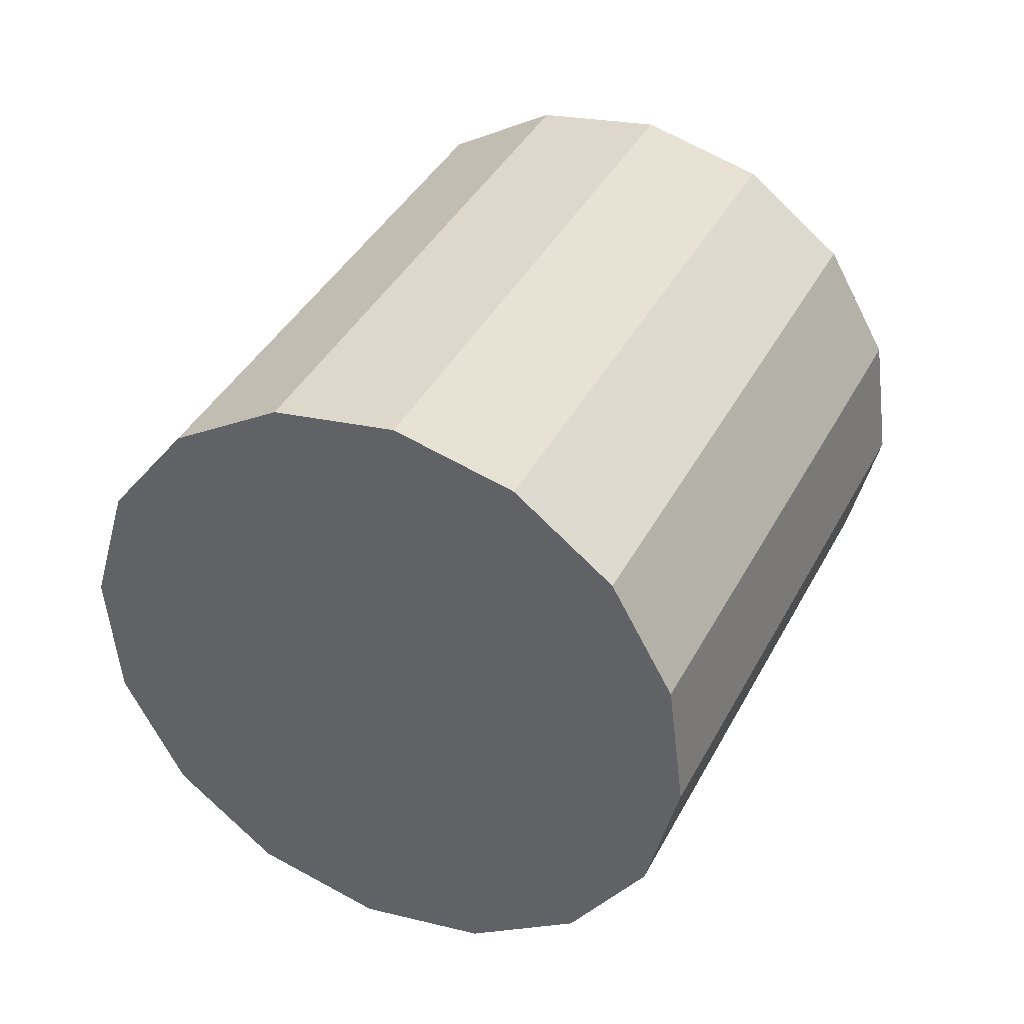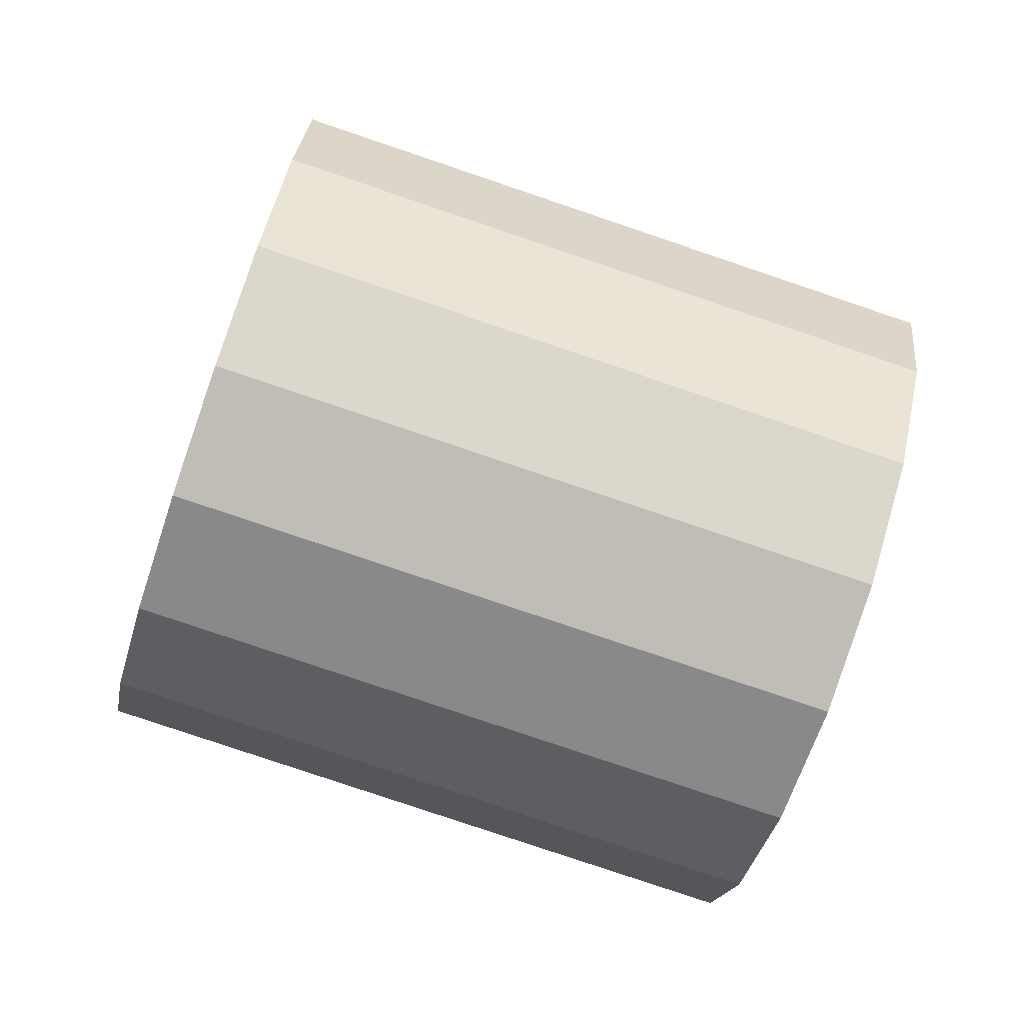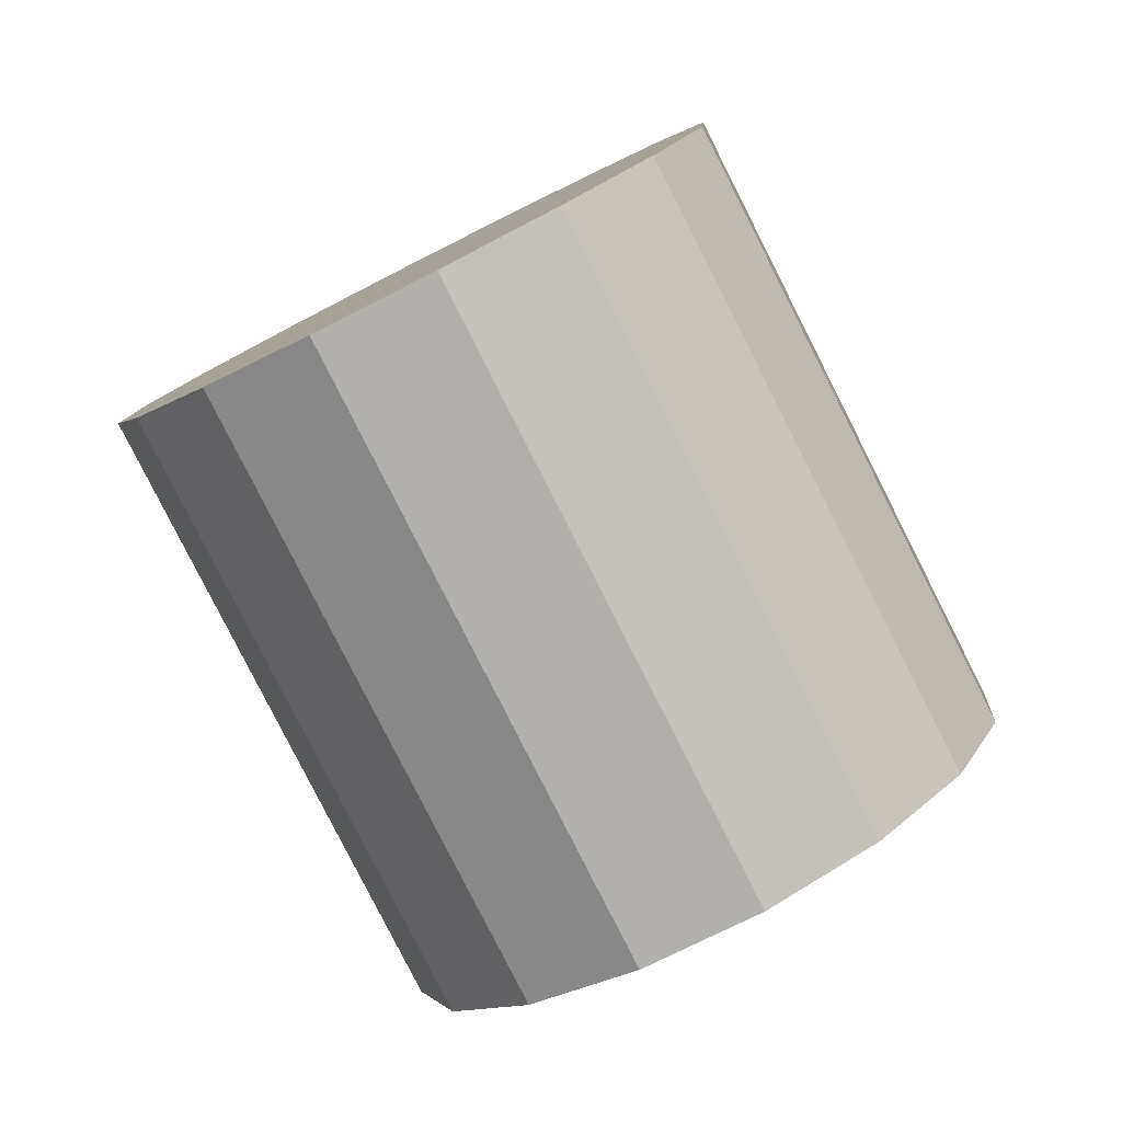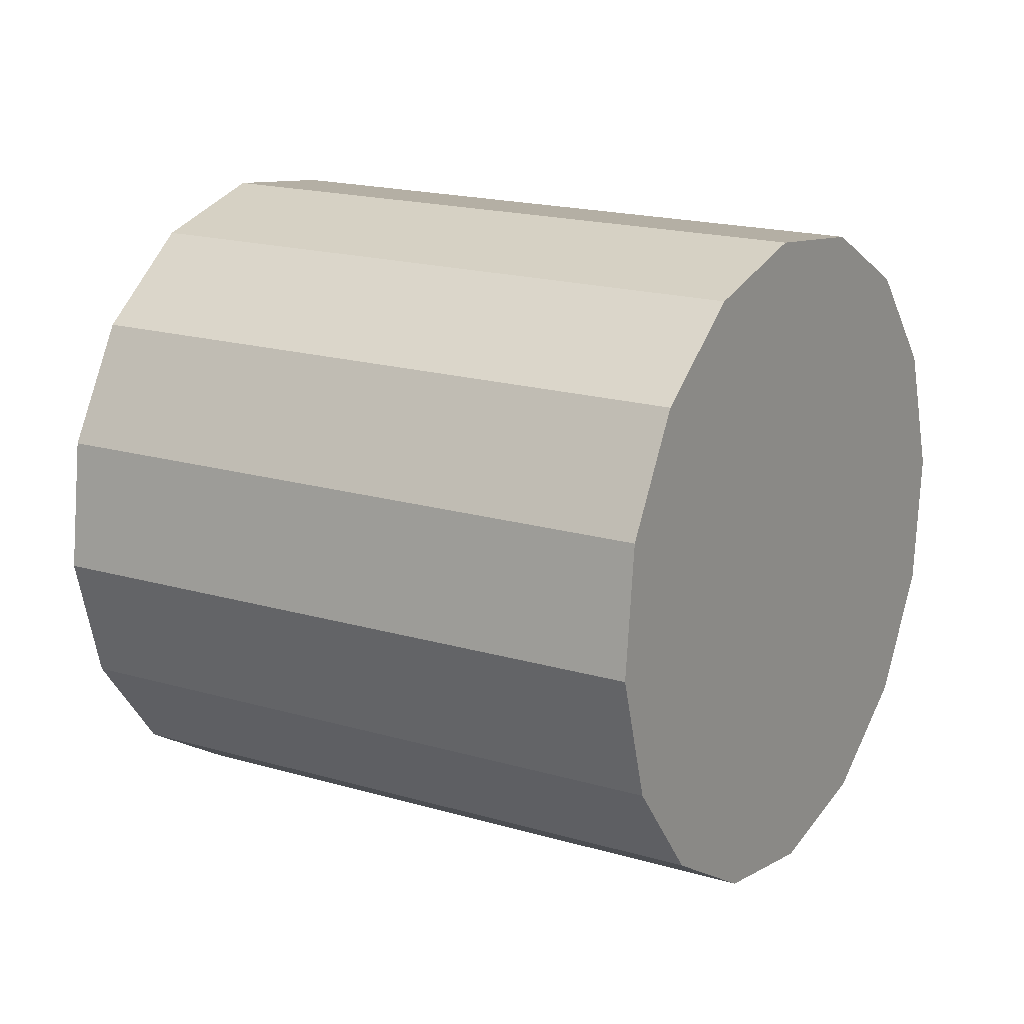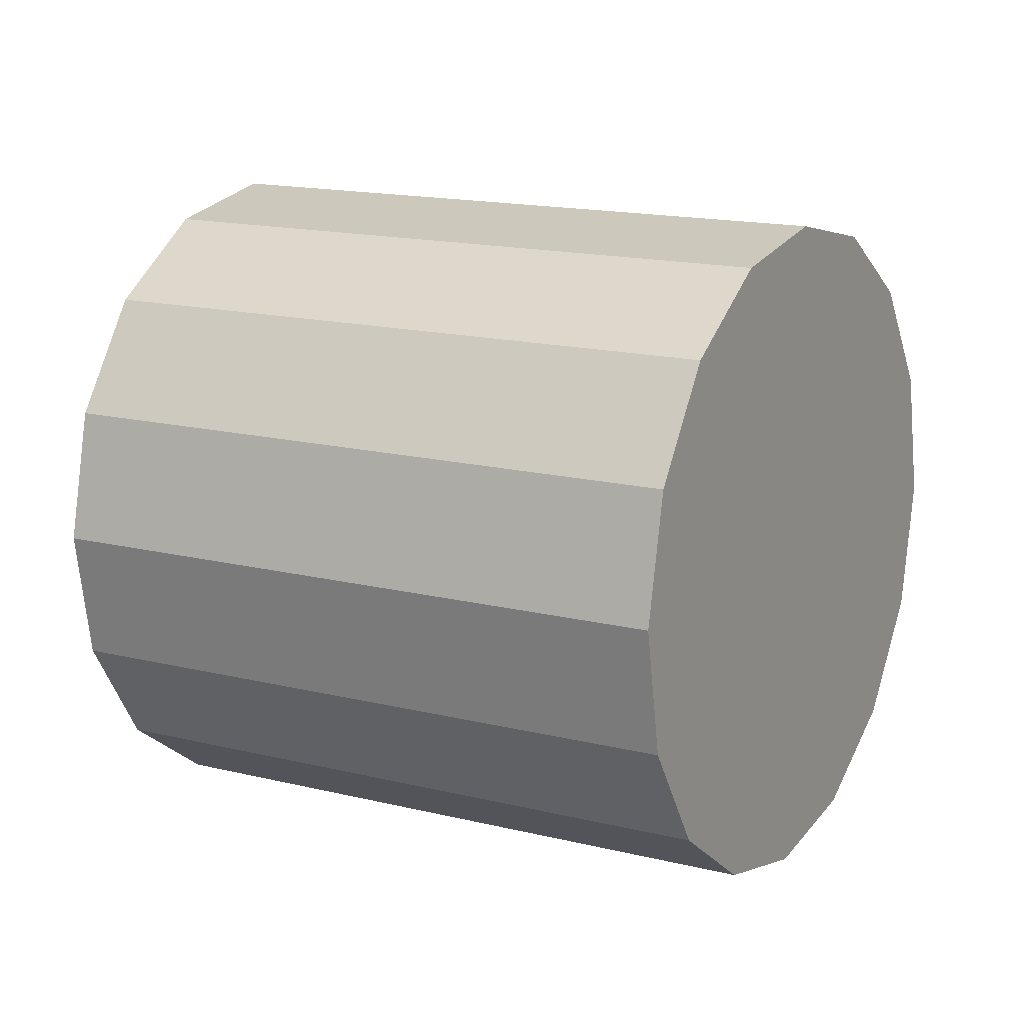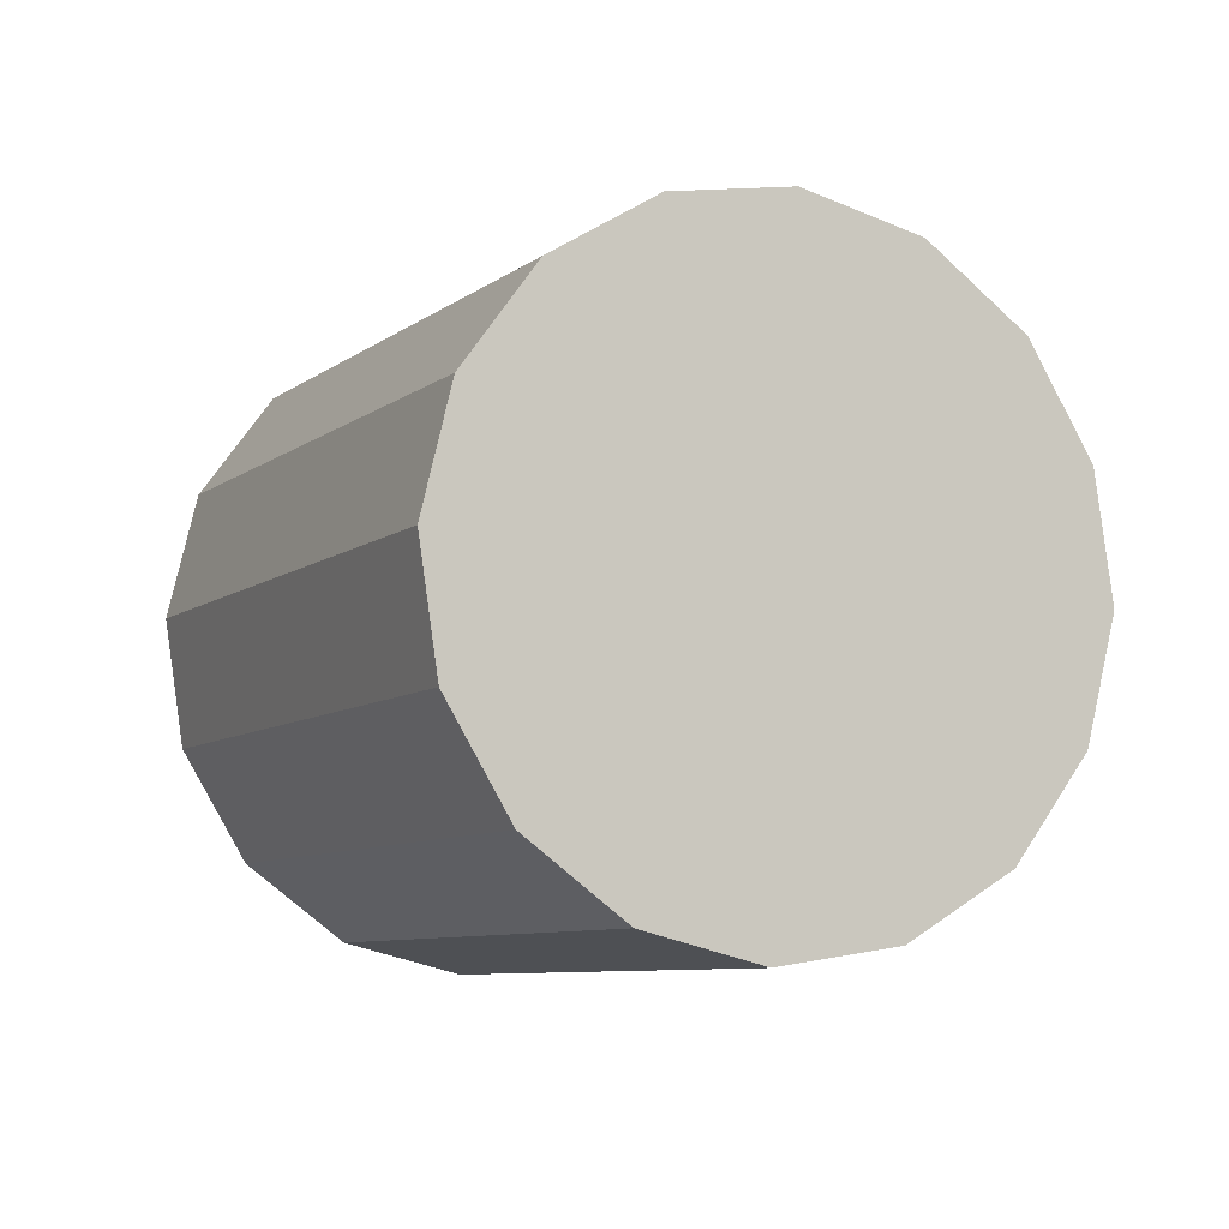
<metadata>
{"format":"obj","ext":"obj","renderer":"f3d","projection":"perspective","resolution":1024,"background":"white","views":[{"elev":-39.8,"azim":-164.2,"up":"+Z"},{"elev":23.6,"azim":-106.5,"up":"+Y"},{"elev":14.4,"azim":53.4,"up":"+Z"},{"elev":-19.6,"azim":-83.7,"up":"+Y"},{"elev":53.9,"azim":92.9,"up":"+Y"},{"elev":72.9,"azim":-117.3,"up":"+Z"}]}
</metadata>
<code>
o Cylinder.164_Cylinder.1593
v -1.141 2.095 -1.025
v -0.4691 2.721 -2.802
v -1.224 1.745 -1.18
v -0.5527 2.371 -2.957
v -1.164 1.373 -1.288
v -0.4924 2 -3.065
v -0.9687 1.036 -1.333
v -0.2973 1.663 -3.11
v -0.6686 0.7854 -1.308
v 0.002807 1.412 -3.085
v -0.3091 0.6591 -1.217
v 0.3623 1.286 -2.994
v 0.05502 0.6763 -1.073
v 0.7264 1.303 -2.85
v 0.3684 0.8345 -0.8992
v 1.04 1.461 -2.676
v 0.5832 1.11 -0.721
v 1.255 1.736 -2.498
v 0.6668 1.46 -0.566
v 1.338 2.086 -2.343
v 0.6065 1.831 -0.4577
v 1.278 2.458 -2.234
v 0.4114 2.168 -0.4126
v 1.083 2.795 -2.189
v 0.1113 2.419 -0.4376
v 0.7827 3.045 -2.214
v -0.2482 2.545 -0.5289
v 0.4232 3.172 -2.306
v -0.6124 2.528 -0.6726
v 0.05904 3.154 -2.449
v -0.9257 2.37 -0.8468
v -0.2543 2.996 -2.623
f 2 3 1
f 4 5 3
f 6 7 5
f 8 9 7
f 10 11 9
f 12 13 11
f 14 15 13
f 16 17 15
f 18 19 17
f 20 21 19
f 22 23 21
f 24 25 23
f 26 27 25
f 28 29 27
f 22 14 6
f 30 31 29
f 32 1 31
f 31 7 15
f 2 4 3
f 4 6 5
f 6 8 7
f 8 10 9
f 10 12 11
f 12 14 13
f 14 16 15
f 16 18 17
f 18 20 19
f 20 22 21
f 22 24 23
f 24 26 25
f 26 28 27
f 28 30 29
f 6 4 2
f 2 32 30
f 30 28 26
f 26 24 22
f 22 20 18
f 18 16 14
f 14 12 10
f 10 8 6
f 6 2 30
f 30 26 22
f 22 18 14
f 14 10 6
f 6 30 22
f 30 32 31
f 32 2 1
f 31 1 3
f 3 5 31
f 5 7 31
f 7 9 11
f 11 13 7
f 13 15 7
f 15 17 19
f 19 21 15
f 21 23 15
f 23 25 27
f 27 29 31
f 23 27 15
f 27 31 15

</code>
